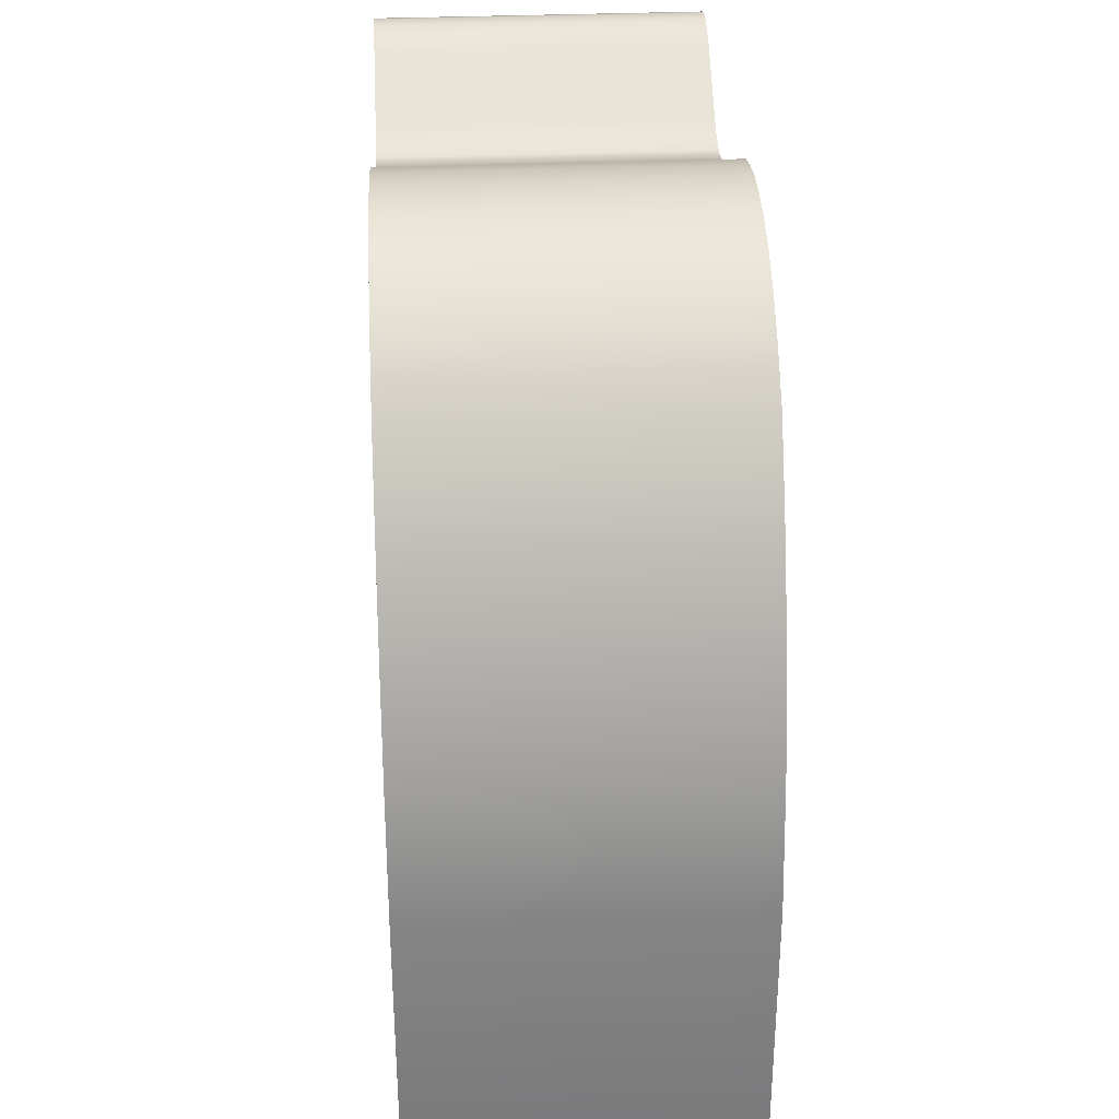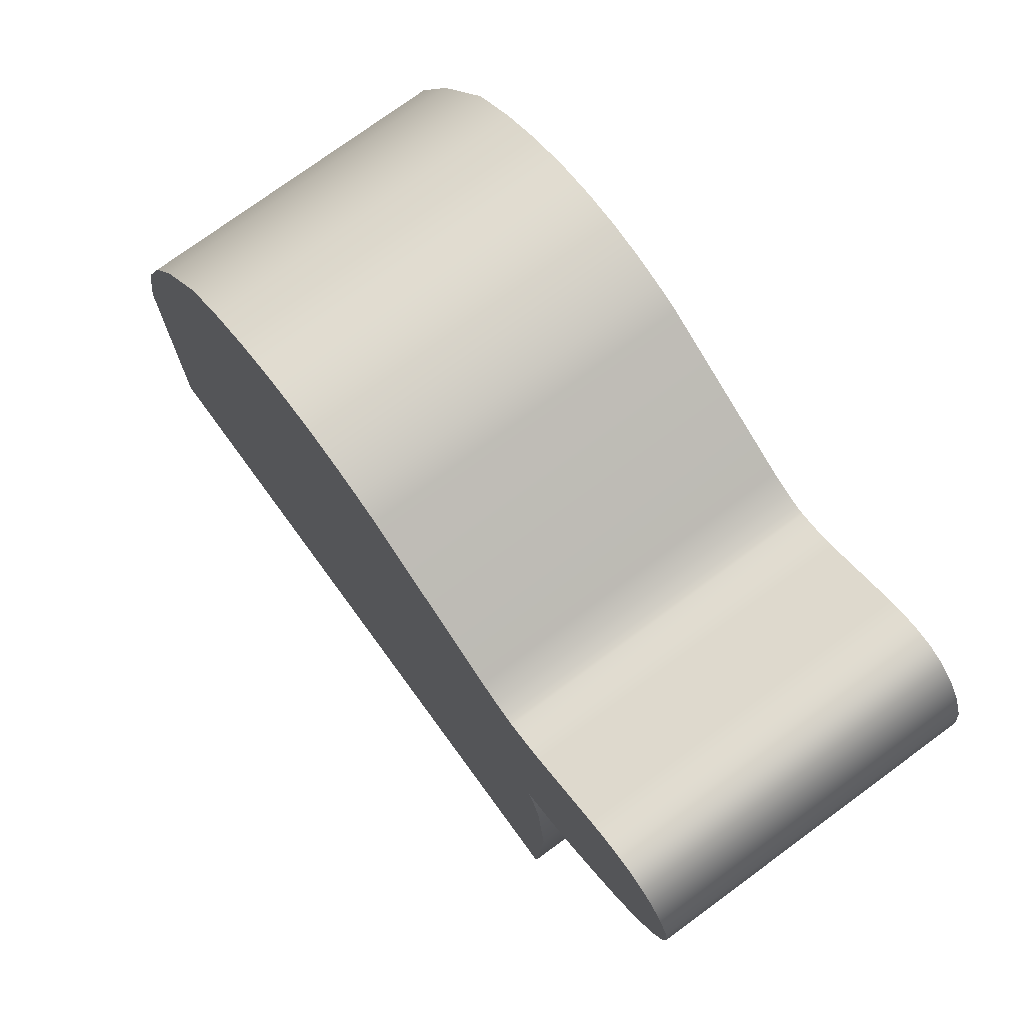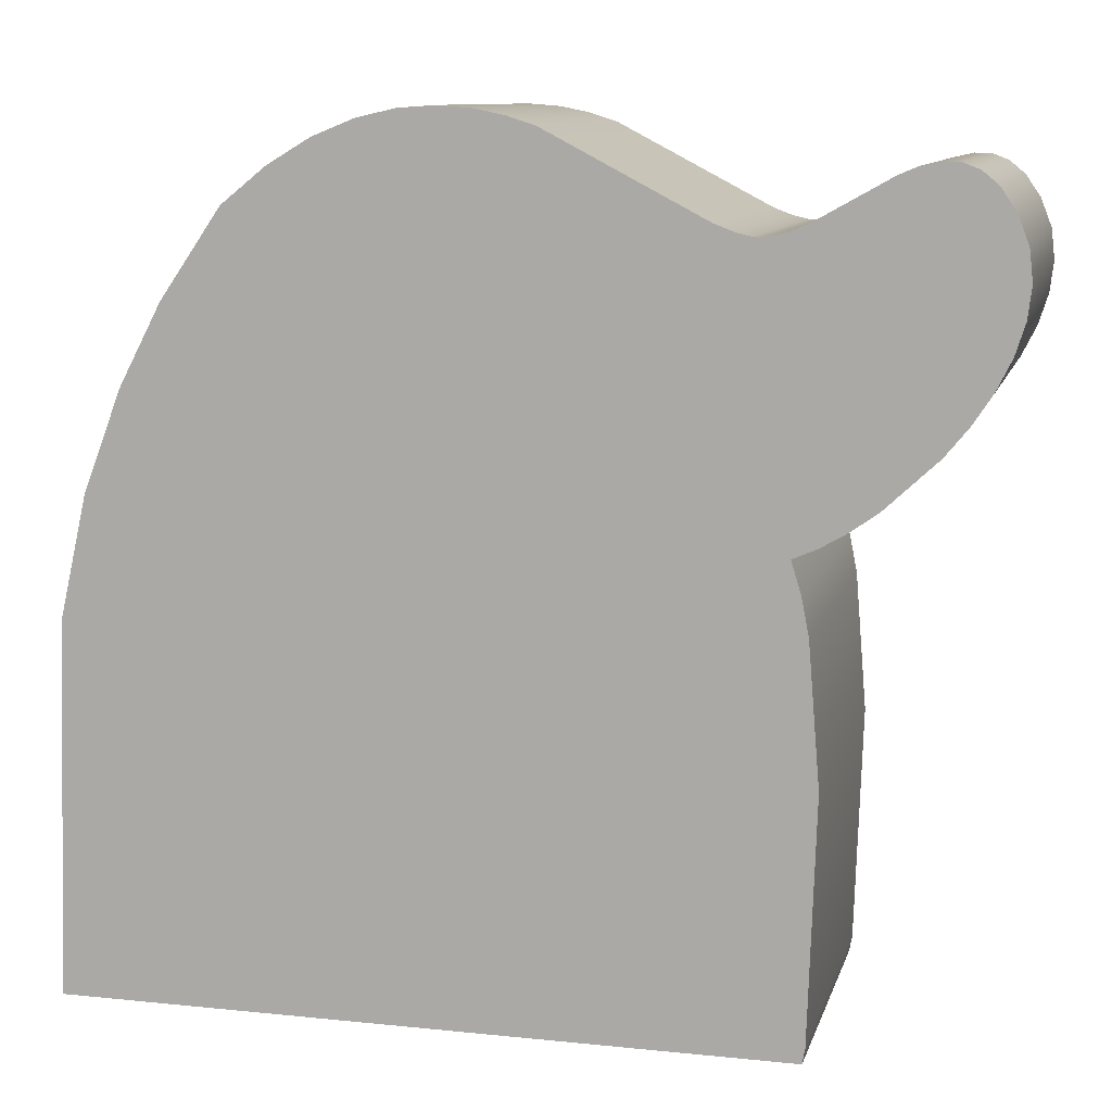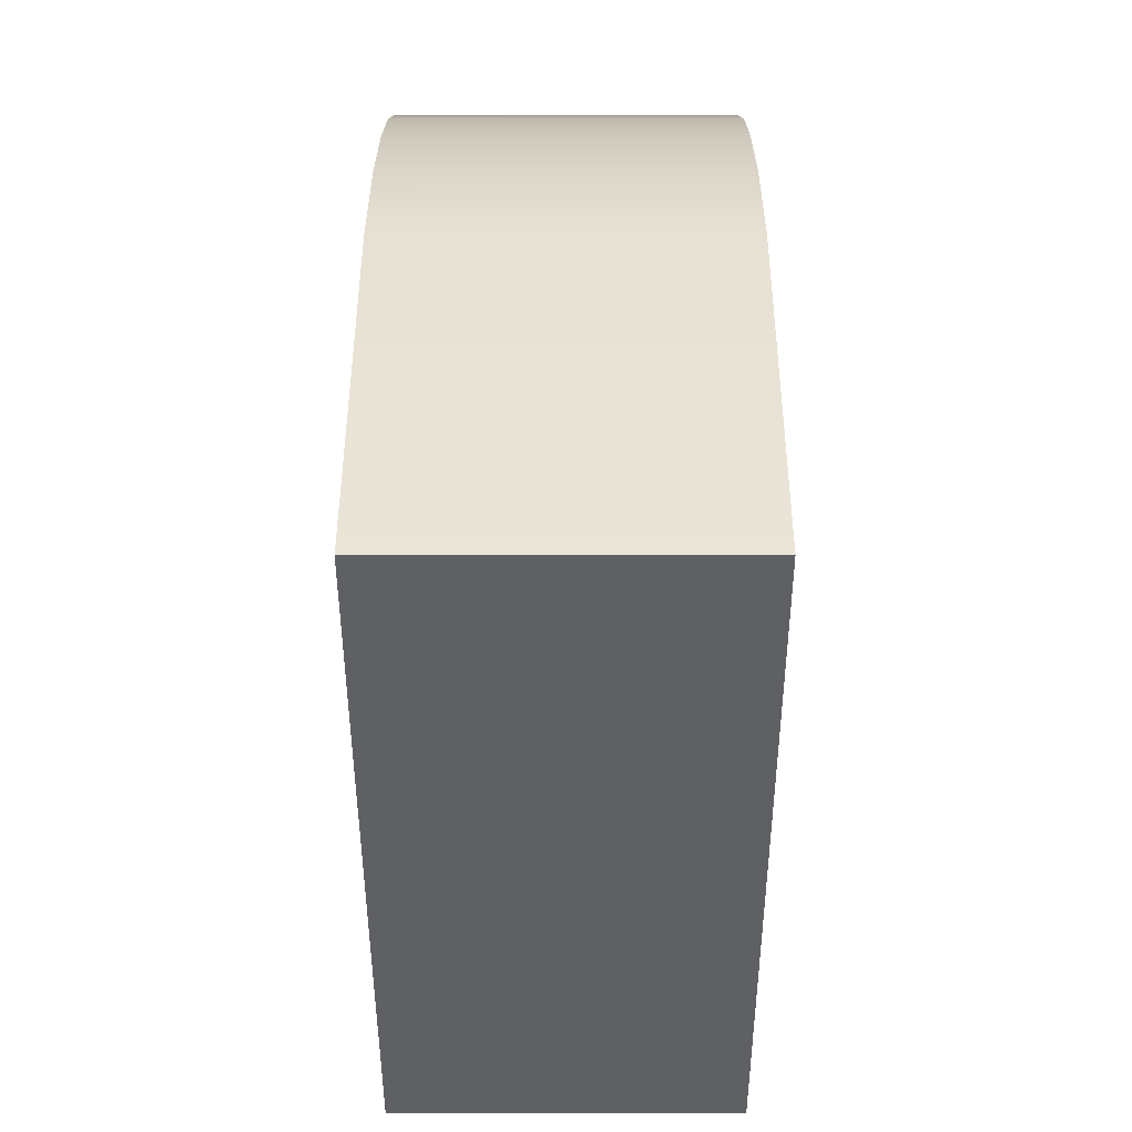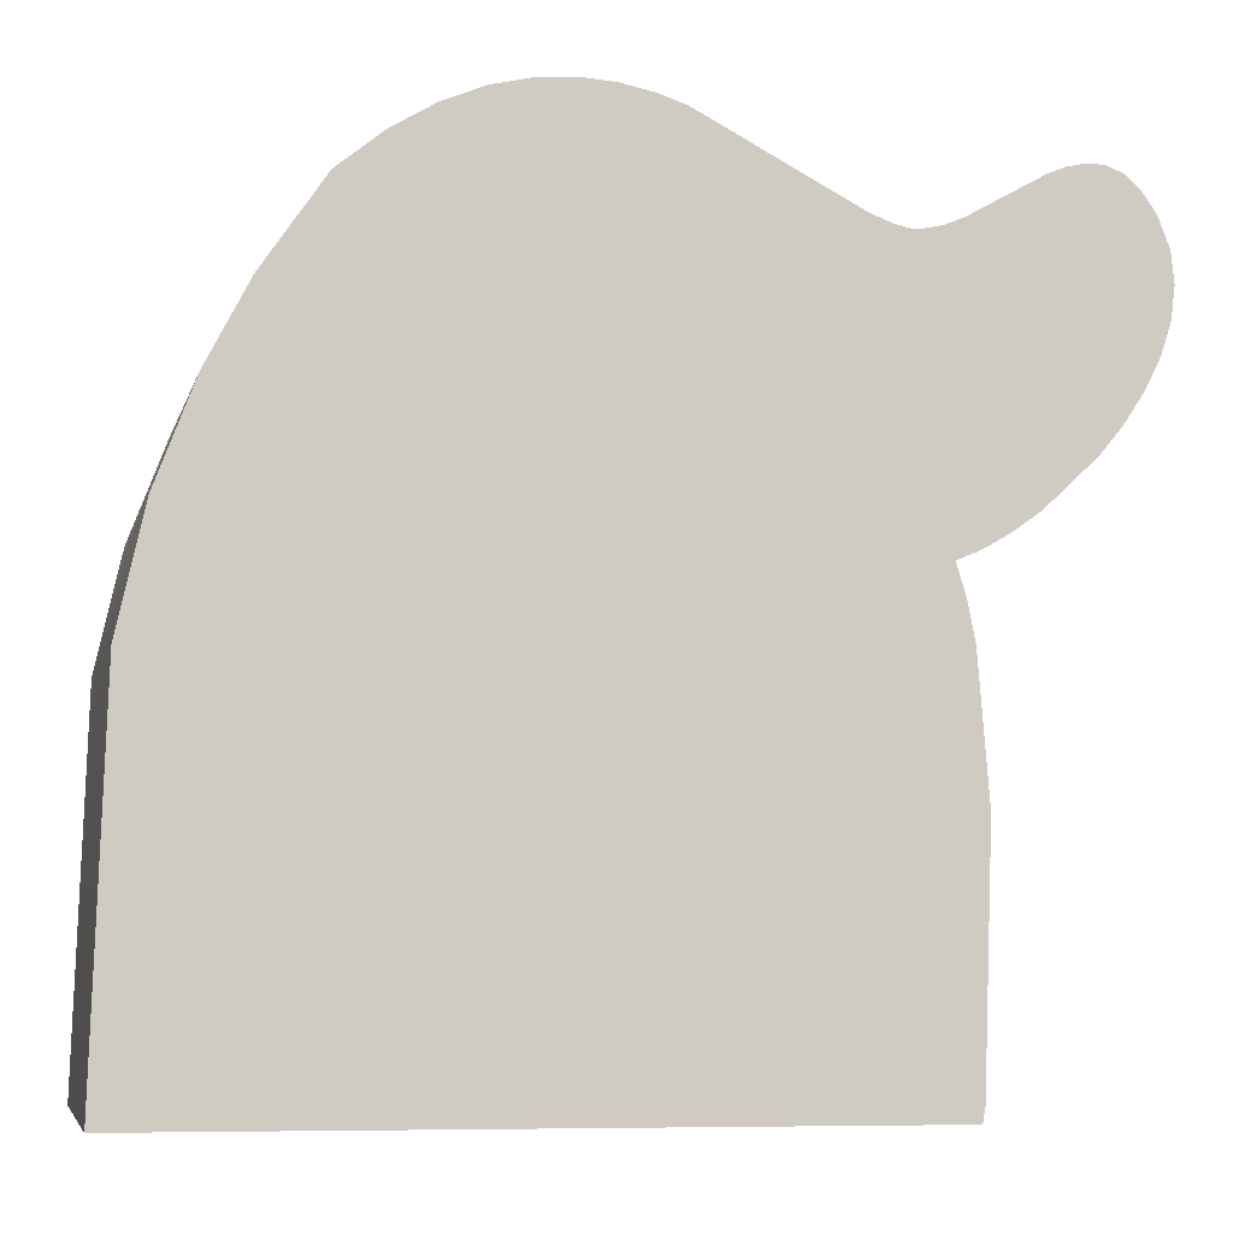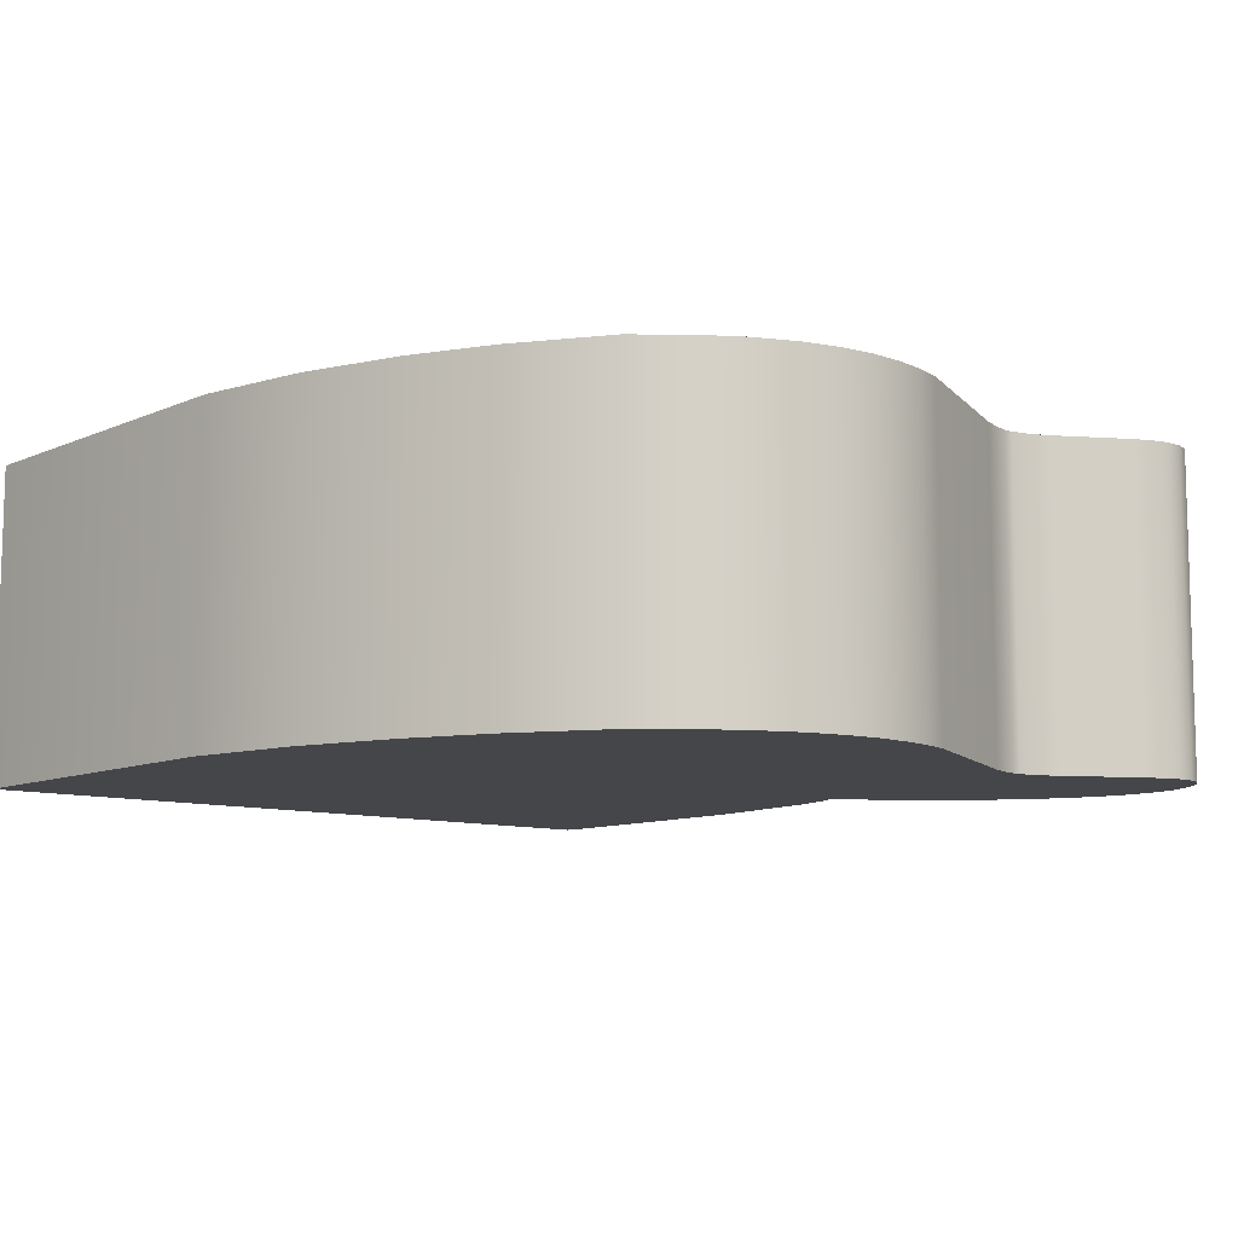
<metadata>
{"format":"obj","ext":"obj","renderer":"f3d","projection":"perspective","resolution":1024,"background":"white","views":[{"elev":36.1,"azim":87.0,"up":"+Y"},{"elev":75.5,"azim":-126.3,"up":"+Y"},{"elev":10.1,"azim":-166.2,"up":"+Y"},{"elev":-43.7,"azim":90.0,"up":"+Y"},{"elev":-6.0,"azim":167.0,"up":"+Y"},{"elev":-9.7,"azim":141.0,"up":"+Z"}]}
</metadata>
<code>
o BezierCurve_CUBezierCurve.001
v -0.6059 0.2436 0.2584
v -0.4741 0.6156 0.2582
v -0.4409 0.6083 0.2583
v -0.6858 0.318 -0.2494
v -0.4737 0.6152 -0.2495
v -0.502 0.6269 -0.2495
v -0.6858 0.318 -0.2494
v -0.7217 0.3616 0.2582
v -0.6862 0.3184 0.2583
v 0.59 0.04195 -0.2481
v 0.5478 0.2264 0.2595
v 0.5483 0.226 -0.2482
v -0.7516 0.407 -0.2495
v -0.752 0.4074 0.2582
v -0.7758 0.4551 0.2581
v -0.7753 0.4546 -0.2496
v -0.7913 0.5036 0.2581
v -0.512 -0.5468 0.2592
v 0.6109 -0.5393 -0.2475
v -0.5116 -0.5472 -0.2485
v -0.7968 0.5518 -0.2497
v -0.7972 0.5522 0.258
v 0.3297 0.6425 -0.2488
v 0.4234 0.5061 0.2591
v 0.3293 0.6429 0.2589
v -0.7915 0.5995 -0.2497
v -0.792 0.6 0.258
v -0.7741 0.646 0.258
v -0.7507 0.6787 -0.2498
v -0.7512 0.6791 0.2579
v -0.7263 0.6992 -0.2497
v -0.7268 0.6996 0.258
v -0.1291 0.7534 -0.2493
v -0.08686 0.7679 0.2585
v -0.1295 0.7538 0.2584
v -0.701 0.7094 0.258
v -0.512 -0.5468 0.2592
v -0.5159 -0.5232 -0.2485
v -0.5163 -0.5228 0.2592
v -0.03866 0.7775 -0.2492
v -0.03911 0.7779 0.2585
v -0.6737 0.7098 -0.2497
v -0.6742 0.7102 0.258
v 0.01331 0.7819 0.2585
v -0.6465 0.7039 0.258
v 0.07037 0.7775 -0.2491
v 0.06992 0.7779 0.2586
v -0.6177 0.6917 -0.2496
v -0.6181 0.6921 0.2581
v 0.1303 0.764 0.2586
v -0.3724 0.6263 0.2583
v -0.4033 0.614 -0.2494
v -0.3719 0.6259 -0.2494
v 0.1307 0.7636 -0.2491
v 0.1939 0.7382 0.2587
v 0.6105 -0.5389 0.2601
v 0.6109 -0.5393 -0.2475
v 0.1944 0.7377 -0.249
v 0.2604 0.6985 0.2588
v -0.5025 0.6273 0.2582
v -0.529 -0.151 0.2588
v -0.502 0.6269 -0.2495
v -0.4741 0.6156 0.2582
v 0.4886 0.3818 -0.2484
v -0.5111 0.06486 -0.249
v -0.4999 0.1247 0.2586
v -0.5116 0.06528 0.2587
v -0.4405 0.6079 -0.2494
v -0.4342 0.6082 0.2583
v -0.4409 0.6083 0.2583
v -0.4844 0.173 -0.2491
v -0.4848 0.1734 0.2586
v -0.4737 0.6152 -0.2495
v -0.4255 0.6086 -0.2494
v -0.4259 0.609 0.2583
v -0.4844 0.173 -0.2491
v -0.5233 0.1901 0.2586
v -0.4848 0.1734 0.2586
v -0.6055 0.2432 -0.2493
v -0.6059 0.2436 0.2584
v -0.5637 0.2133 -0.2492
v -0.5641 0.2137 0.2585
v -0.5286 -0.1514 -0.2489
v 0.4238 0.5057 -0.2486
v 0.4882 0.3822 0.2593
v -0.512 -0.5468 0.2592
v -0.5163 -0.5228 0.2592
v 0.6105 -0.5389 0.2601
v -0.529 -0.151 0.2588
v -0.5116 0.06528 0.2587
v 0.5895 0.04237 0.2596
v -0.4999 0.1247 0.2586
v -0.4848 0.1734 0.2586
v -0.5233 0.1901 0.2586
v -0.4342 0.6082 0.2583
v -0.5641 0.2137 0.2585
v -0.4259 0.609 0.2583
v -0.4038 0.6144 0.2583
v 0.5478 0.2264 0.2595
v 0.4234 0.5061 0.2591
v 0.4882 0.3822 0.2593
v 0.2604 0.6985 0.2588
v 0.3293 0.6429 0.2589
v 0.1303 0.764 0.2586
v 0.1939 0.7382 0.2587
v -0.08686 0.7679 0.2585
v -0.1295 0.7538 0.2584
v 0.01331 0.7819 0.2585
v 0.06992 0.7779 0.2586
v -0.03911 0.7779 0.2585
v -0.3724 0.6263 0.2583
v -0.6862 0.3184 0.2583
v -0.7217 0.3616 0.2582
v -0.5025 0.6273 0.2582
v -0.752 0.4074 0.2582
v -0.7758 0.4551 0.2581
v -0.7913 0.5036 0.2581
v -0.7972 0.5522 0.258
v -0.6181 0.6921 0.2581
v -0.792 0.6 0.258
v -0.7741 0.646 0.258
v -0.7512 0.6791 0.2579
v -0.6465 0.7039 0.258
v -0.7268 0.6996 0.258
v -0.6742 0.7102 0.258
v -0.701 0.7094 0.258
v -0.5116 -0.5472 -0.2485
v 0.6109 -0.5393 -0.2475
v -0.5159 -0.5232 -0.2485
v 0.59 0.04195 -0.2481
v -0.5286 -0.1514 -0.2489
v 0.5483 0.226 -0.2482
v -0.4844 0.173 -0.2491
v 0.4886 0.3818 -0.2484
v 0.4238 0.5057 -0.2486
v 0.3297 0.6425 -0.2488
v 0.2609 0.698 -0.2489
v -0.1291 0.7534 -0.2493
v 0.1944 0.7377 -0.249
v 0.1307 0.7636 -0.2491
v -0.08642 0.7675 -0.2492
v 0.07037 0.7775 -0.2491
v -0.03866 0.7775 -0.2492
v 0.01375 0.7815 -0.2492
v -0.3719 0.6259 -0.2494
v -0.5111 0.06486 -0.249
v -0.4995 0.1243 -0.2491
v -0.5637 0.2133 -0.2492
v -0.5228 0.1896 -0.2491
v -0.4338 0.6078 -0.2494
v -0.4255 0.6086 -0.2494
v -0.6055 0.2432 -0.2493
v -0.4405 0.6079 -0.2494
v -0.7213 0.3612 -0.2495
v -0.7753 0.4546 -0.2496
v -0.7516 0.407 -0.2495
v -0.7968 0.5518 -0.2497
v -0.7909 0.5032 -0.2496
v -0.6177 0.6917 -0.2496
v -0.7736 0.6456 -0.2497
v -0.7915 0.5995 -0.2497
v -0.7263 0.6992 -0.2497
v -0.7507 0.6787 -0.2498
v -0.6737 0.7098 -0.2497
v -0.646 0.7034 -0.2497
v -0.7006 0.709 -0.2497
v -0.4033 0.614 -0.2494
v -0.7213 0.3612 -0.2495
v 0.5895 0.04237 0.2596
v -0.7909 0.5032 -0.2496
v 0.6105 -0.5389 0.2601
v -0.7736 0.6456 -0.2497
v -0.08642 0.7675 -0.2492
v -0.7006 0.709 -0.2497
v -0.5116 -0.5472 -0.2485
v 0.01375 0.7815 -0.2492
v -0.646 0.7034 -0.2497
v -0.4038 0.6144 0.2583
v 0.2609 0.698 -0.2489
v -0.4995 0.1243 -0.2491
v -0.4338 0.6078 -0.2494
v -0.5228 0.1896 -0.2491
f 1 3 2
f 4 6 5
f 7 9 8
f 10 12 11
f 8 14 13
f 13 14 15
f 16 15 17
f 18 20 19
f 17 22 21
f 23 25 24
f 22 27 26
f 26 27 28
f 28 30 29
f 30 32 31
f 33 35 34
f 31 32 36
f 37 39 38
f 34 41 40
f 36 43 42
f 40 41 44
f 42 43 45
f 44 47 46
f 45 49 48
f 46 47 50
f 51 53 52
f 54 50 55
f 56 57 10
f 58 55 59
f 59 25 23
f 48 49 60
f 38 39 61
f 62 60 63
f 11 12 64
f 65 67 66
f 68 70 69
f 66 72 71
f 70 68 73
f 69 75 74
f 76 78 77
f 79 80 9
f 77 82 81
f 65 83 61
f 82 80 79
f 84 24 85
f 33 53 51
f 52 74 75
f 86 88 87
f 87 88 89
f 89 91 90
f 90 93 92
f 91 93 90
f 93 95 94
f 94 95 96
f 93 98 97
f 99 93 91
f 91 89 88
f 100 93 101
f 101 93 99
f 102 100 103
f 104 106 105
f 105 107 102
f 106 107 105
f 108 110 109
f 109 110 104
f 106 104 110
f 111 93 107
f 100 102 107
f 107 93 100
f 97 95 93
f 96 3 1
f 111 98 93
f 1 2 112
f 112 114 113
f 2 114 112
f 113 114 115
f 115 114 116
f 116 114 117
f 117 119 118
f 118 119 120
f 120 119 121
f 121 123 122
f 122 125 124
f 124 125 126
f 125 122 123
f 123 121 119
f 119 117 114
f 95 3 96
f 127 129 128
f 128 131 130
f 130 133 132
f 132 133 134
f 134 133 135
f 135 137 136
f 138 139 137
f 135 138 137
f 139 141 140
f 140 143 142
f 142 143 144
f 143 140 141
f 141 139 138
f 138 133 145
f 128 129 131
f 131 146 130
f 147 133 146
f 148 150 149
f 149 150 133
f 150 151 133
f 146 133 130
f 135 133 138
f 152 153 148
f 154 6 4
f 4 5 152
f 153 150 148
f 155 6 156
f 156 6 154
f 5 153 152
f 157 159 158
f 158 6 155
f 159 6 158
f 160 159 161
f 161 159 157
f 162 164 163
f 163 165 160
f 164 165 163
f 164 162 166
f 159 160 165
f 151 167 133
f 145 133 167
f 7 8 168
f 10 11 169
f 8 13 168
f 13 15 16
f 16 17 170
f 18 19 171
f 17 21 170
f 23 24 84
f 22 26 21
f 26 28 172
f 28 29 172
f 30 31 29
f 33 34 173
f 31 36 174
f 37 38 175
f 34 40 173
f 36 42 174
f 40 44 176
f 42 45 177
f 44 46 176
f 45 48 177
f 46 50 54
f 51 52 178
f 54 55 58
f 56 10 169
f 58 59 179
f 59 23 179
f 48 60 62
f 38 61 83
f 62 63 73
f 11 64 85
f 65 66 180
f 68 69 181
f 66 71 180
f 70 73 63
f 69 74 181
f 76 77 182
f 79 9 7
f 77 81 182
f 65 61 67
f 82 79 81
f 84 85 64
f 33 51 35
f 52 75 178

</code>
